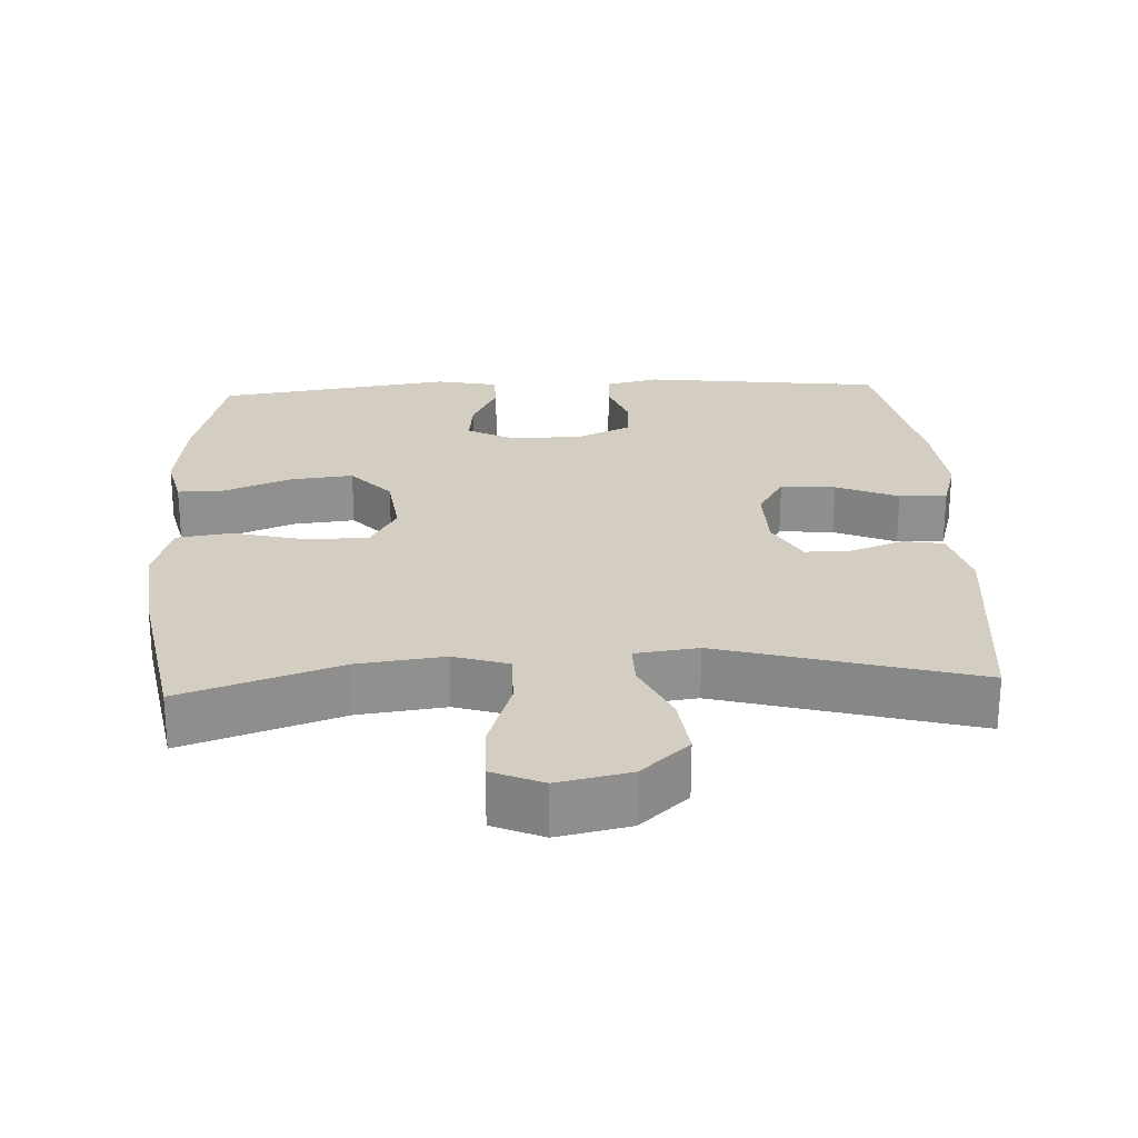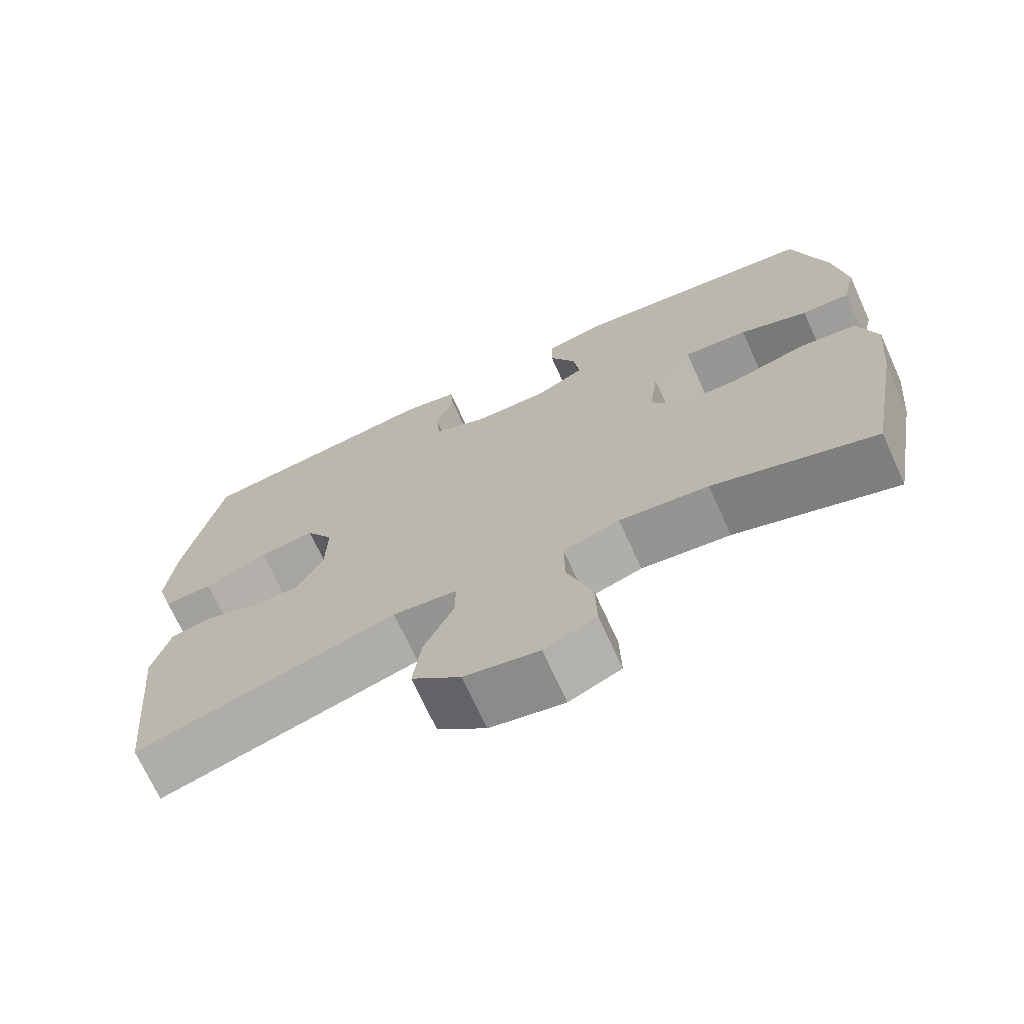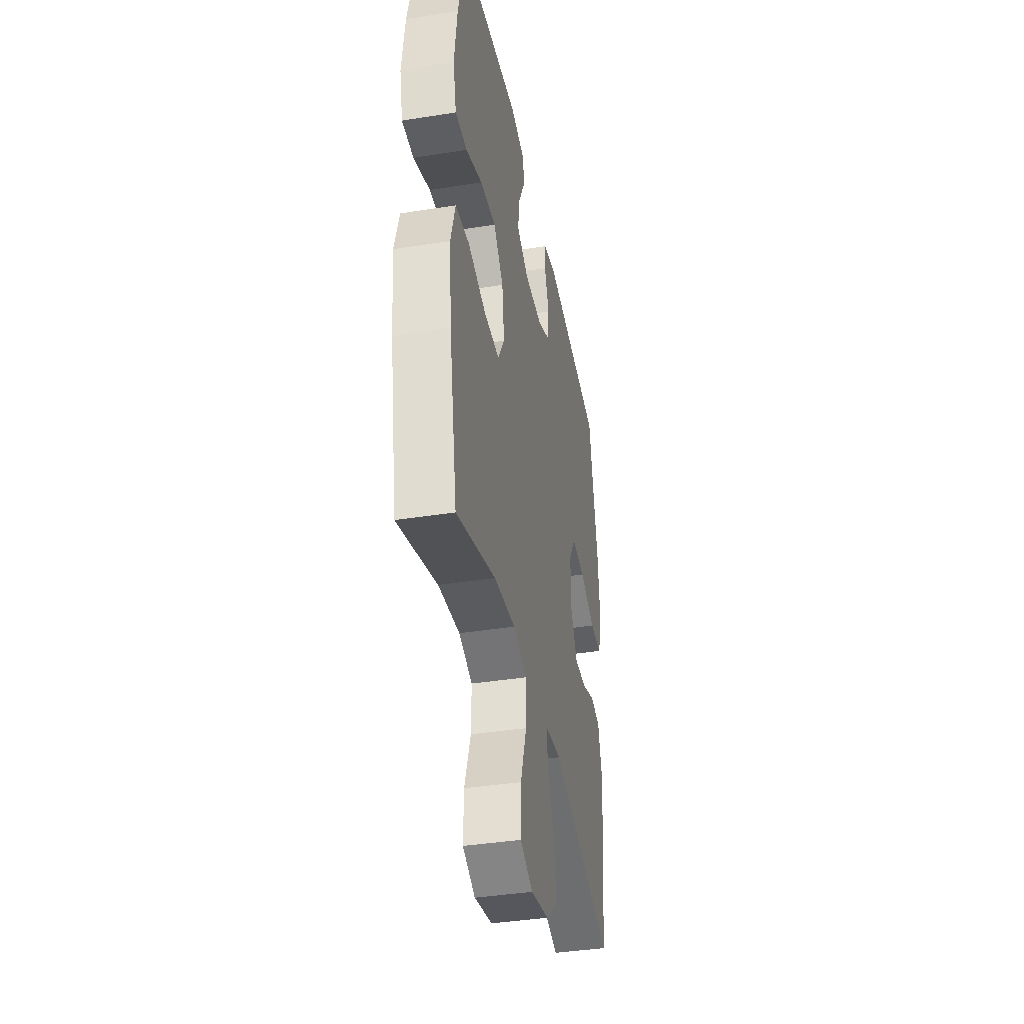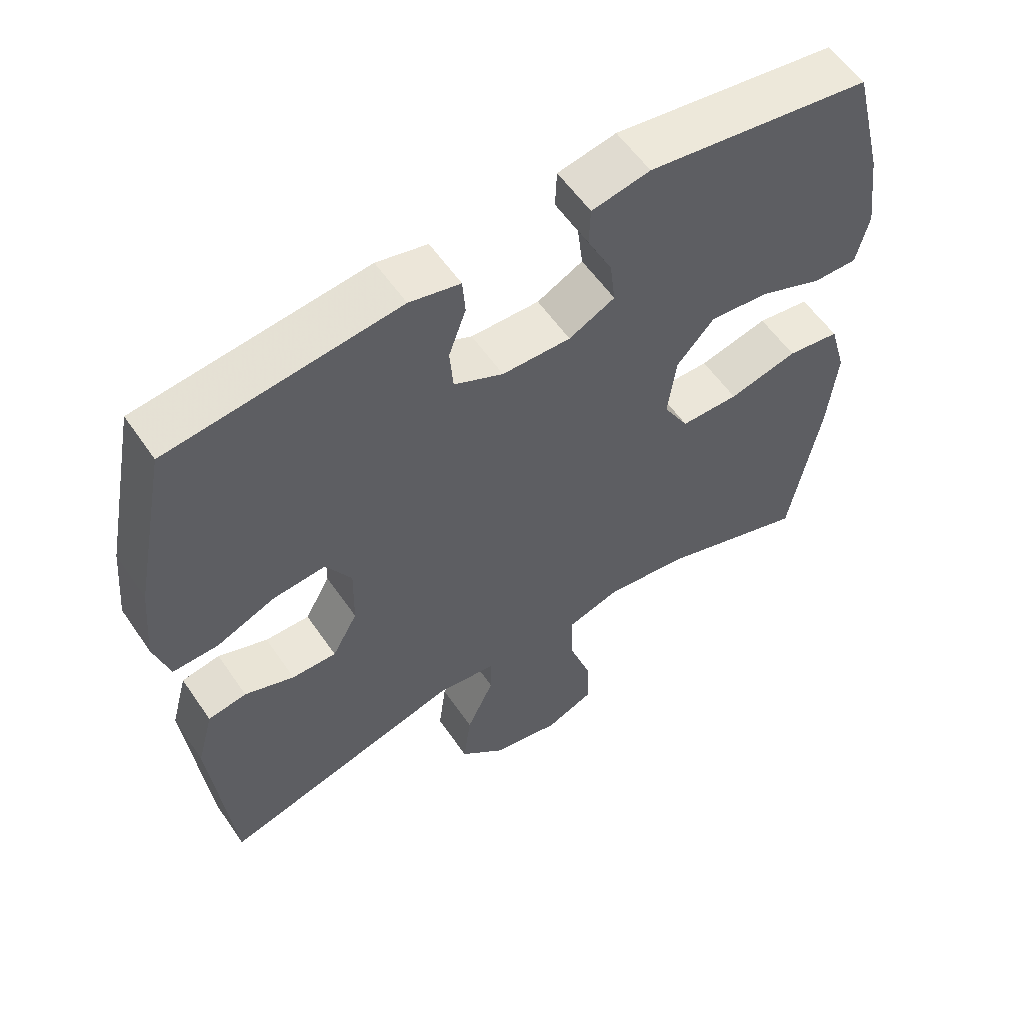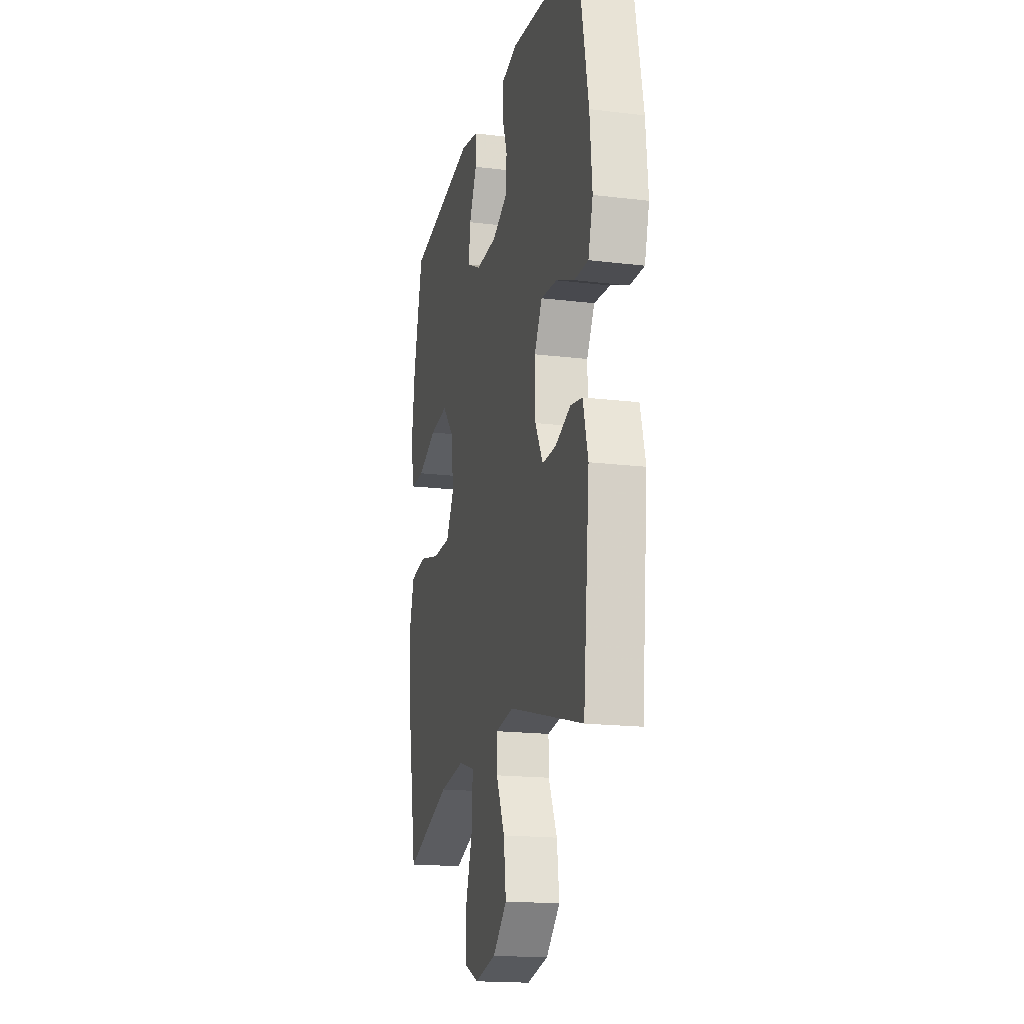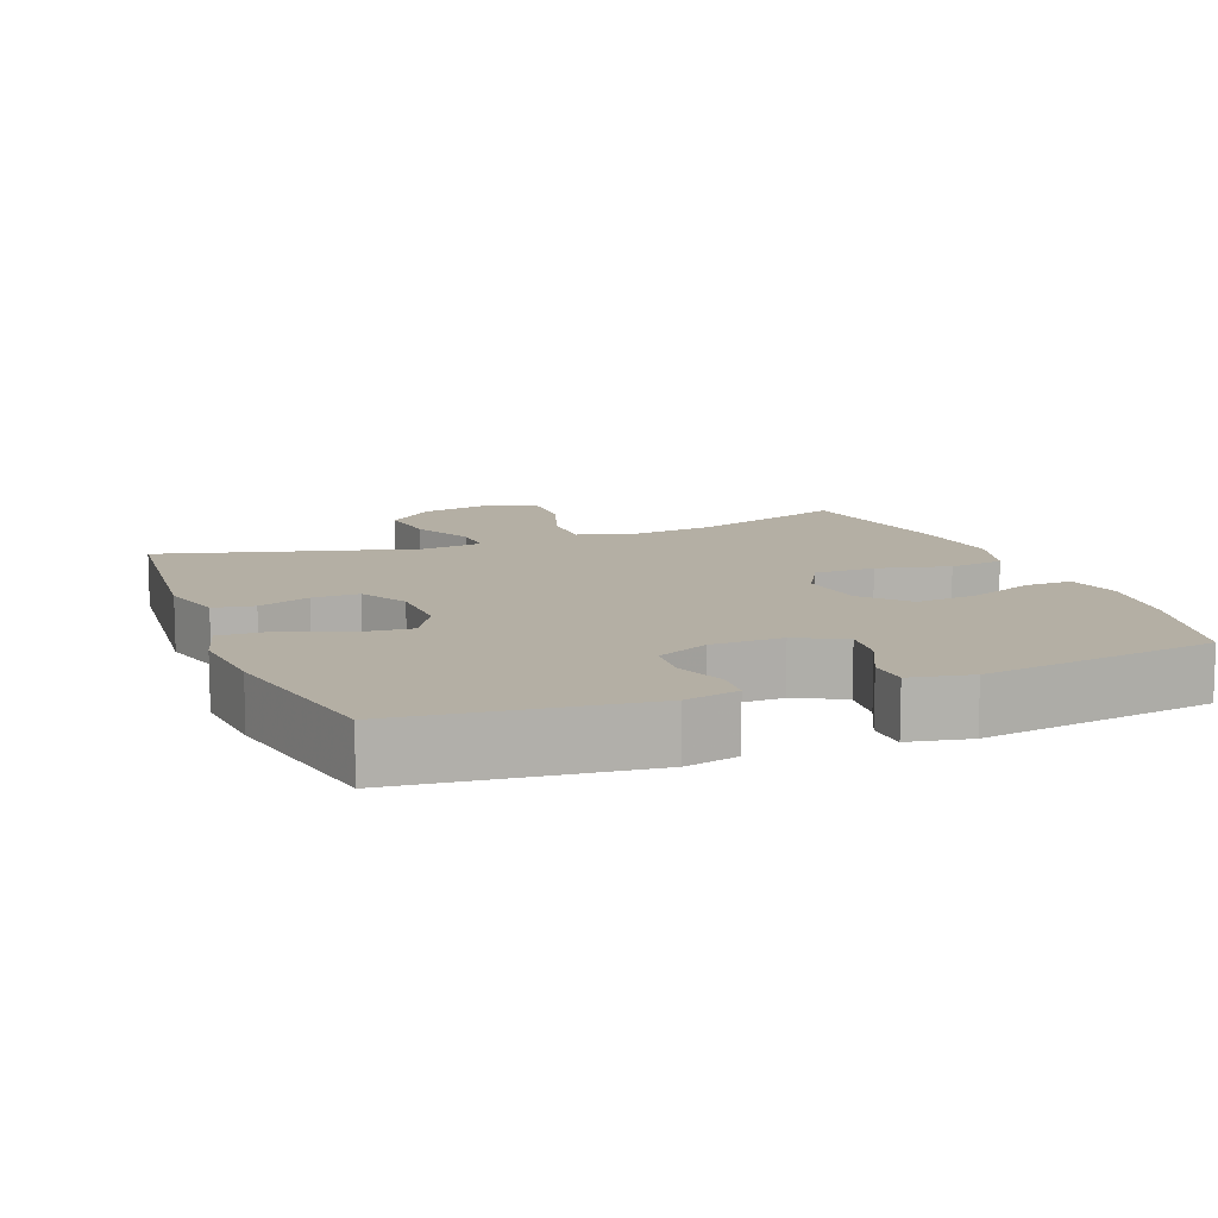
<metadata>
{"format":"obj","ext":"obj","renderer":"f3d","projection":"perspective","resolution":1024,"background":"white","views":[{"elev":24.9,"azim":177.2,"up":"+Y"},{"elev":-71.1,"azim":24.5,"up":"+Z"},{"elev":-39.5,"azim":101.2,"up":"+Z"},{"elev":57.3,"azim":-34.1,"up":"+Z"},{"elev":-17.8,"azim":-103.4,"up":"+Z"},{"elev":11.3,"azim":-21.4,"up":"+Y"}]}
</metadata>
<code>
v -0.5 0.07 -0.5
v -0.53 0.07 -0.197
v -0.506 0.07 -0.108
v -0.45 0.07 -0.098
v -0.378 0.07 -0.125
v -0.313 0.07 -0.126
v -0.276 0.07 -0.059
v -0.274 0.07 0.036
v -0.311 0.07 0.099
v -0.387 0.07 0.092
v -0.473 0.07 0.056
v -0.539 0.07 0.054
v -0.561 0.07 0.129
v -0.55 0.07 0.248
v -0.5 0.07 0.5
v -0.167 0.07 0.54
v -0.093 0.07 0.523
v -0.089 0.07 0.47
v -0.114 0.07 0.4
v -0.109 0.07 0.337
v -0.037 0.07 0.303
v 0.063 0.07 0.301
v 0.13 0.07 0.335
v 0.122 0.07 0.4
v 0.086 0.07 0.474
v 0.088 0.07 0.53
v 0.173 0.07 0.547
v 0.5 0.07 0.5
v 0.545 0.07 0.32
v 0.561 0.07 0.198
v 0.543 0.07 0.121
v 0.478 0.07 0.122
v 0.386 0.07 0.159
v 0.299 0.07 0.168
v 0.244 0.07 0.107
v 0.232 0.07 0.014
v 0.269 0.07 -0.051
v 0.354 0.07 -0.052
v 0.455 0.07 -0.027
v 0.532 0.07 -0.038
v 0.557 0.07 -0.126
v 0.544 0.07 -0.257
v 0.5 0.07 -0.5
v 0.282 0.07 -0.426
v 0.162 0.07 -0.411
v 0.086 0.07 -0.435
v 0.087 0.07 -0.513
v 0.121 0.07 -0.614
v 0.123 0.07 -0.696
v 0.053 0.07 -0.726
v -0.047 0.07 -0.705
v -0.113 0.07 -0.645
v -0.102 0.07 -0.559
v -0.062 0.07 -0.473
v -0.061 0.07 -0.414
v -0.148 0.07 -0.403
v -0.5 0 -0.5
v -0.53 0 -0.197
v -0.506 0 -0.108
v -0.45 0 -0.098
v -0.378 0 -0.125
v -0.313 0 -0.126
v -0.276 0 -0.059
v -0.274 0 0.036
v -0.311 0 0.099
v -0.387 0 0.092
v -0.473 0 0.056
v -0.539 0 0.054
v -0.561 0 0.129
v -0.55 0 0.248
v -0.5 0 0.5
v -0.167 0 0.54
v -0.093 0 0.523
v -0.089 0 0.47
v -0.114 0 0.4
v -0.109 0 0.337
v -0.037 0 0.303
v 0.063 0 0.301
v 0.13 0 0.335
v 0.122 0 0.4
v 0.086 0 0.474
v 0.088 0 0.53
v 0.173 0 0.547
v 0.5 0 0.5
v 0.545 0 0.32
v 0.561 0 0.198
v 0.543 0 0.121
v 0.478 0 0.122
v 0.386 0 0.159
v 0.299 0 0.168
v 0.244 0 0.107
v 0.232 0 0.014
v 0.269 0 -0.051
v 0.354 0 -0.052
v 0.455 0 -0.027
v 0.532 0 -0.038
v 0.557 0 -0.126
v 0.544 0 -0.257
v 0.5 0 -0.5
v 0.282 0 -0.426
v 0.162 0 -0.411
v 0.086 0 -0.435
v 0.087 0 -0.513
v 0.121 0 -0.614
v 0.123 0 -0.696
v 0.053 0 -0.726
v -0.047 0 -0.705
v -0.113 0 -0.645
v -0.102 0 -0.559
v -0.062 0 -0.473
v -0.061 0 -0.414
v -0.148 0 -0.403
f 51 52 53 54
f 51 54 55
f 50 51 55
f 47 48 49 50
f 46 47 50 55
f 45 46 55
f 41 42 43 44
f 41 44 45
f 38 39 40 41
f 37 38 41 45
f 36 37 45 55
f 30 31 32 33
f 30 33 34
f 29 30 34
f 28 29 34
f 27 28 34 35
f 24 25 26 27
f 23 24 27 35
f 16 17 18 19
f 16 19 20
f 15 16 20
f 14 15 20 21
f 10 11 12 13
f 9 10 13 14
f 2 3 4 5
f 56 1 2 5
f 56 5 6
f 55 56 6 7
f 36 55 7 8
f 22 23 35 36
f 22 36 8 9
f 9 14 21 22
f 110 109 108 107
f 111 110 107
f 111 107 106
f 106 105 104 103
f 111 106 103 102
f 111 102 101
f 100 99 98 97
f 101 100 97
f 97 96 95 94
f 101 97 94 93
f 111 101 93 92
f 89 88 87 86
f 90 89 86
f 90 86 85
f 90 85 84
f 91 90 84 83
f 83 82 81 80
f 91 83 80 79
f 75 74 73 72
f 76 75 72
f 76 72 71
f 77 76 71 70
f 69 68 67 66
f 70 69 66 65
f 61 60 59 58
f 61 58 57 112
f 62 61 112
f 63 62 112 111
f 64 63 111 92
f 92 91 79 78
f 65 64 92 78
f 78 77 70 65
f 1 57 58 2
f 2 58 59 3
f 3 59 60 4
f 4 60 61 5
f 5 61 62 6
f 6 62 63 7
f 7 63 64 8
f 8 64 65 9
f 9 65 66 10
f 10 66 67 11
f 11 67 68 12
f 12 68 69 13
f 13 69 70 14
f 14 70 71 15
f 15 71 72 16
f 16 72 73 17
f 17 73 74 18
f 18 74 75 19
f 19 75 76 20
f 20 76 77 21
f 21 77 78 22
f 22 78 79 23
f 23 79 80 24
f 24 80 81 25
f 25 81 82 26
f 26 82 83 27
f 27 83 84 28
f 28 84 85 29
f 29 85 86 30
f 30 86 87 31
f 31 87 88 32
f 32 88 89 33
f 33 89 90 34
f 34 90 91 35
f 35 91 92 36
f 36 92 93 37
f 37 93 94 38
f 38 94 95 39
f 39 95 96 40
f 40 96 97 41
f 41 97 98 42
f 42 98 99 43
f 43 99 100 44
f 44 100 101 45
f 45 101 102 46
f 46 102 103 47
f 47 103 104 48
f 48 104 105 49
f 49 105 106 50
f 50 106 107 51
f 51 107 108 52
f 52 108 109 53
f 53 109 110 54
f 54 110 111 55
f 55 111 112 56
f 56 112 57 1

</code>
